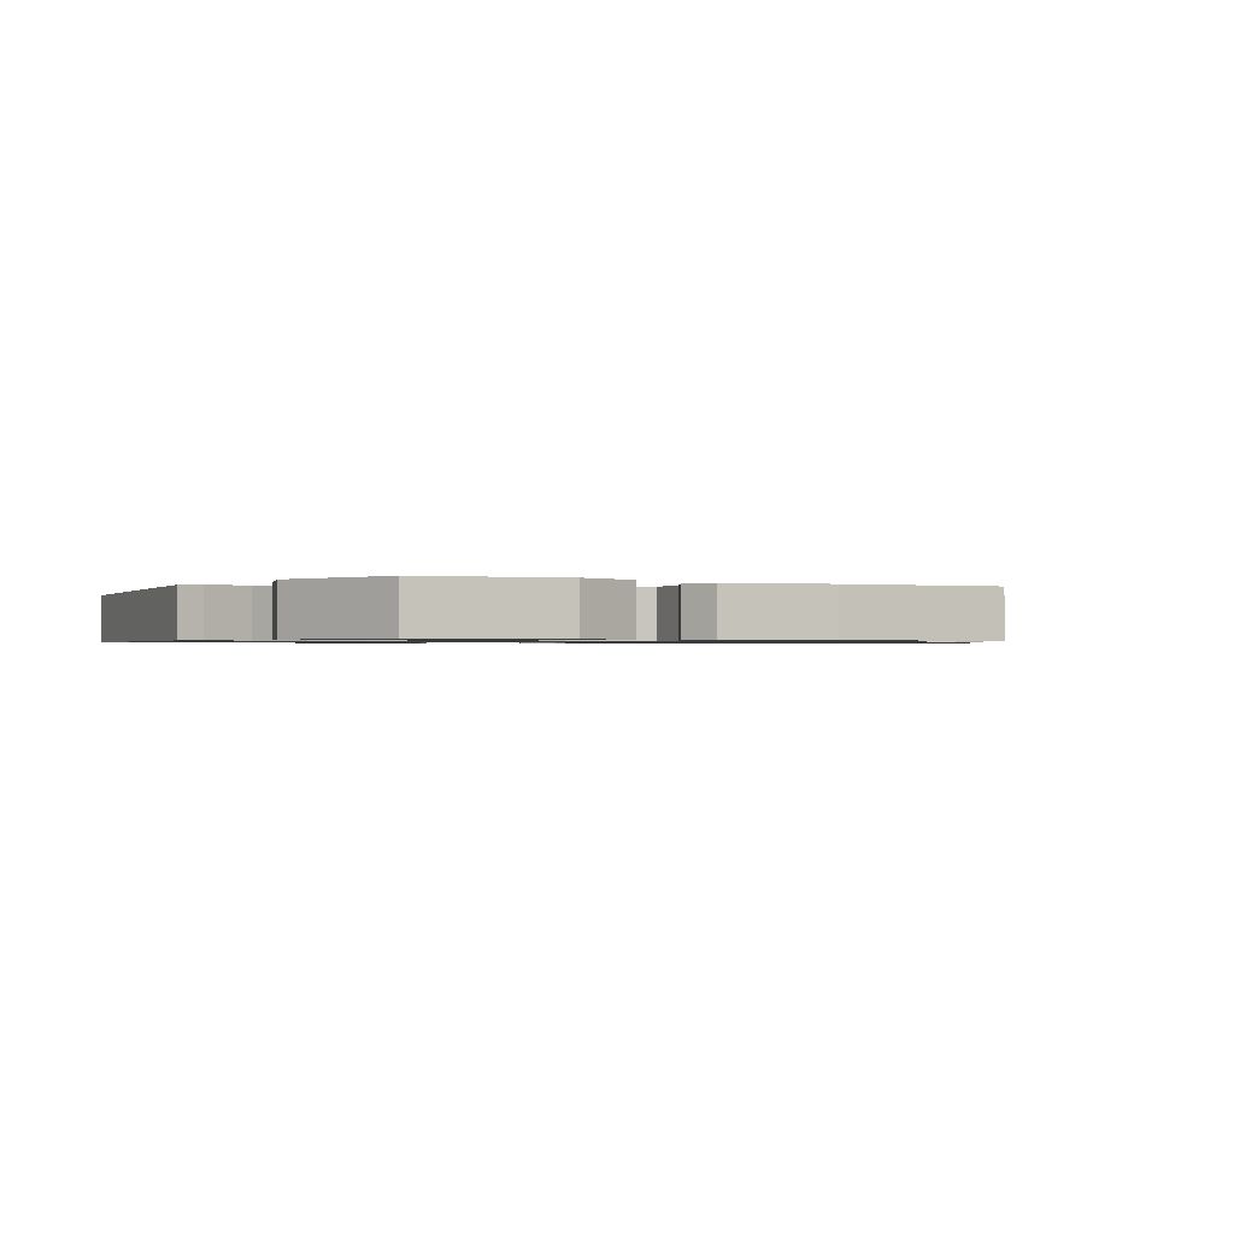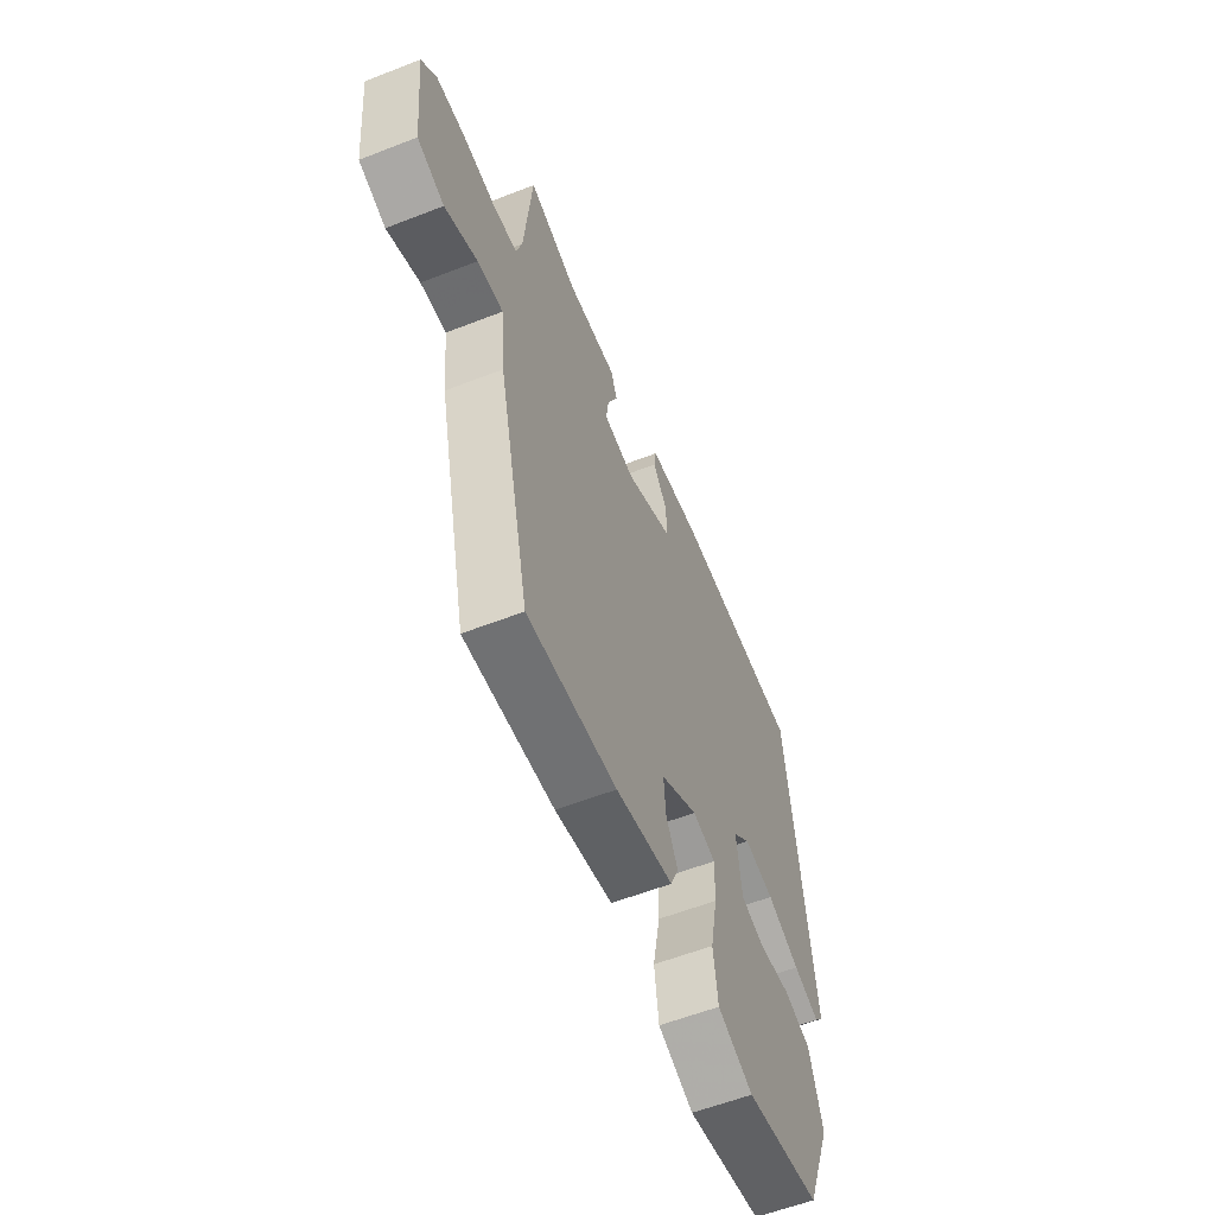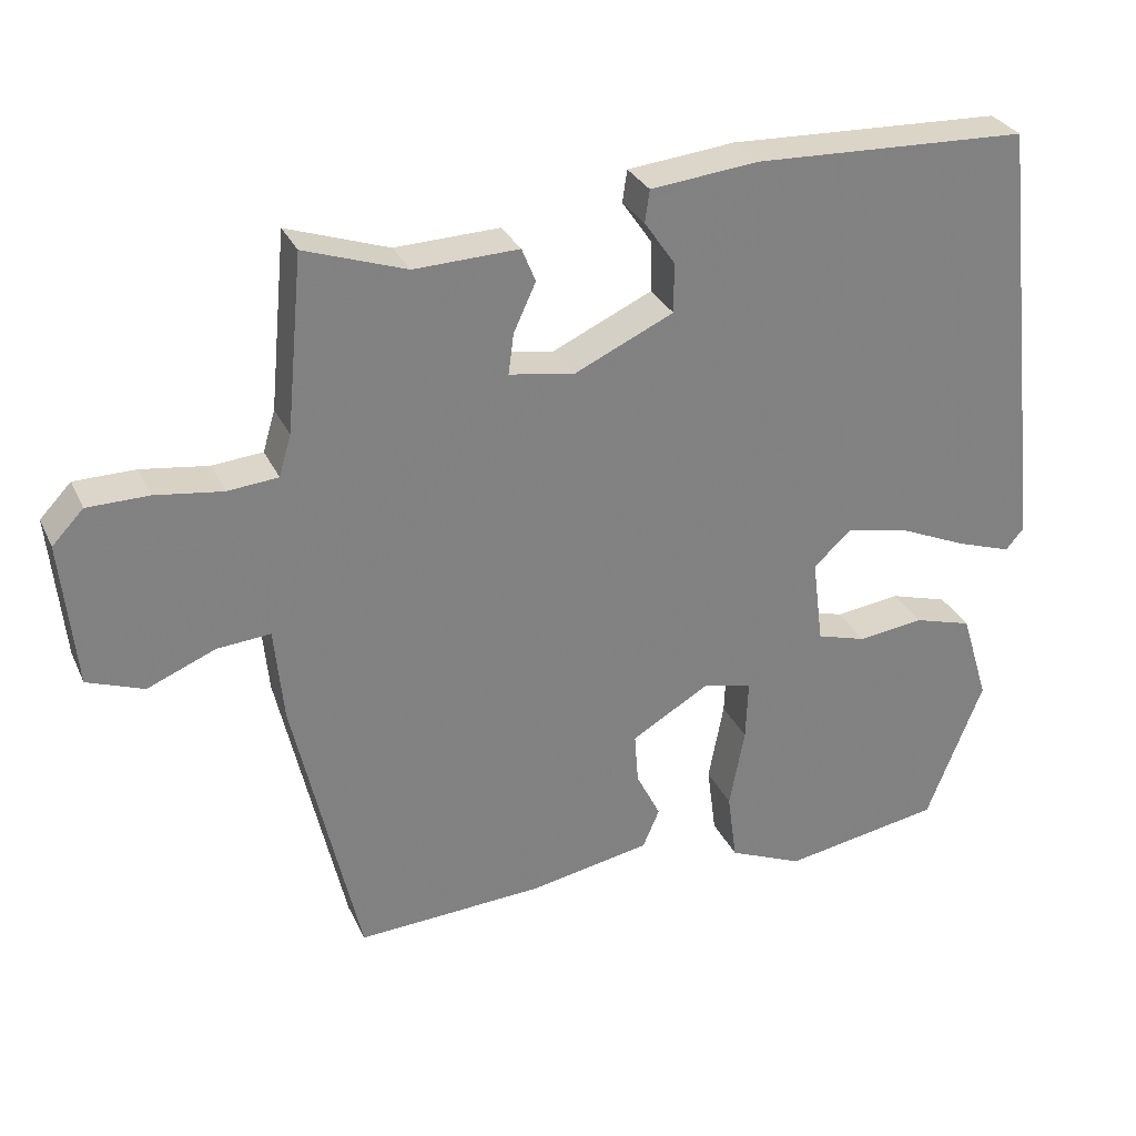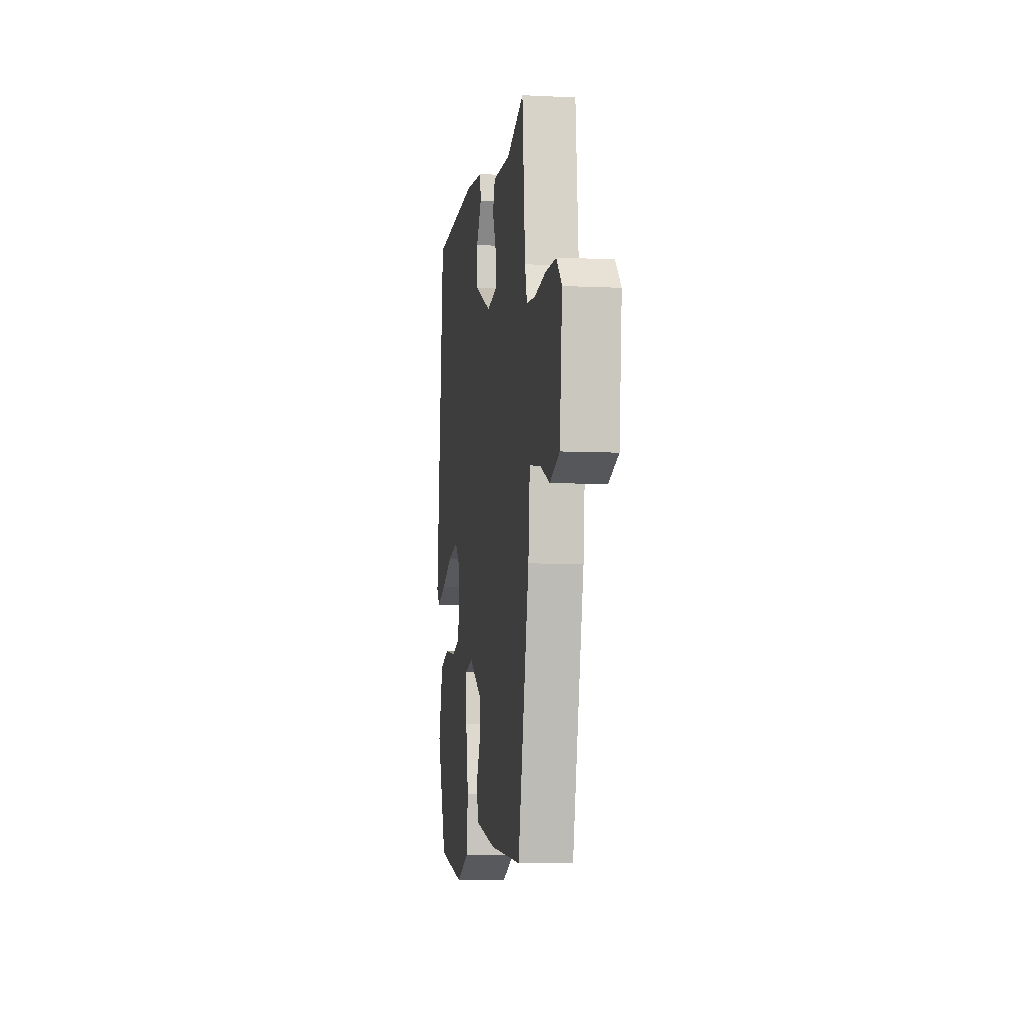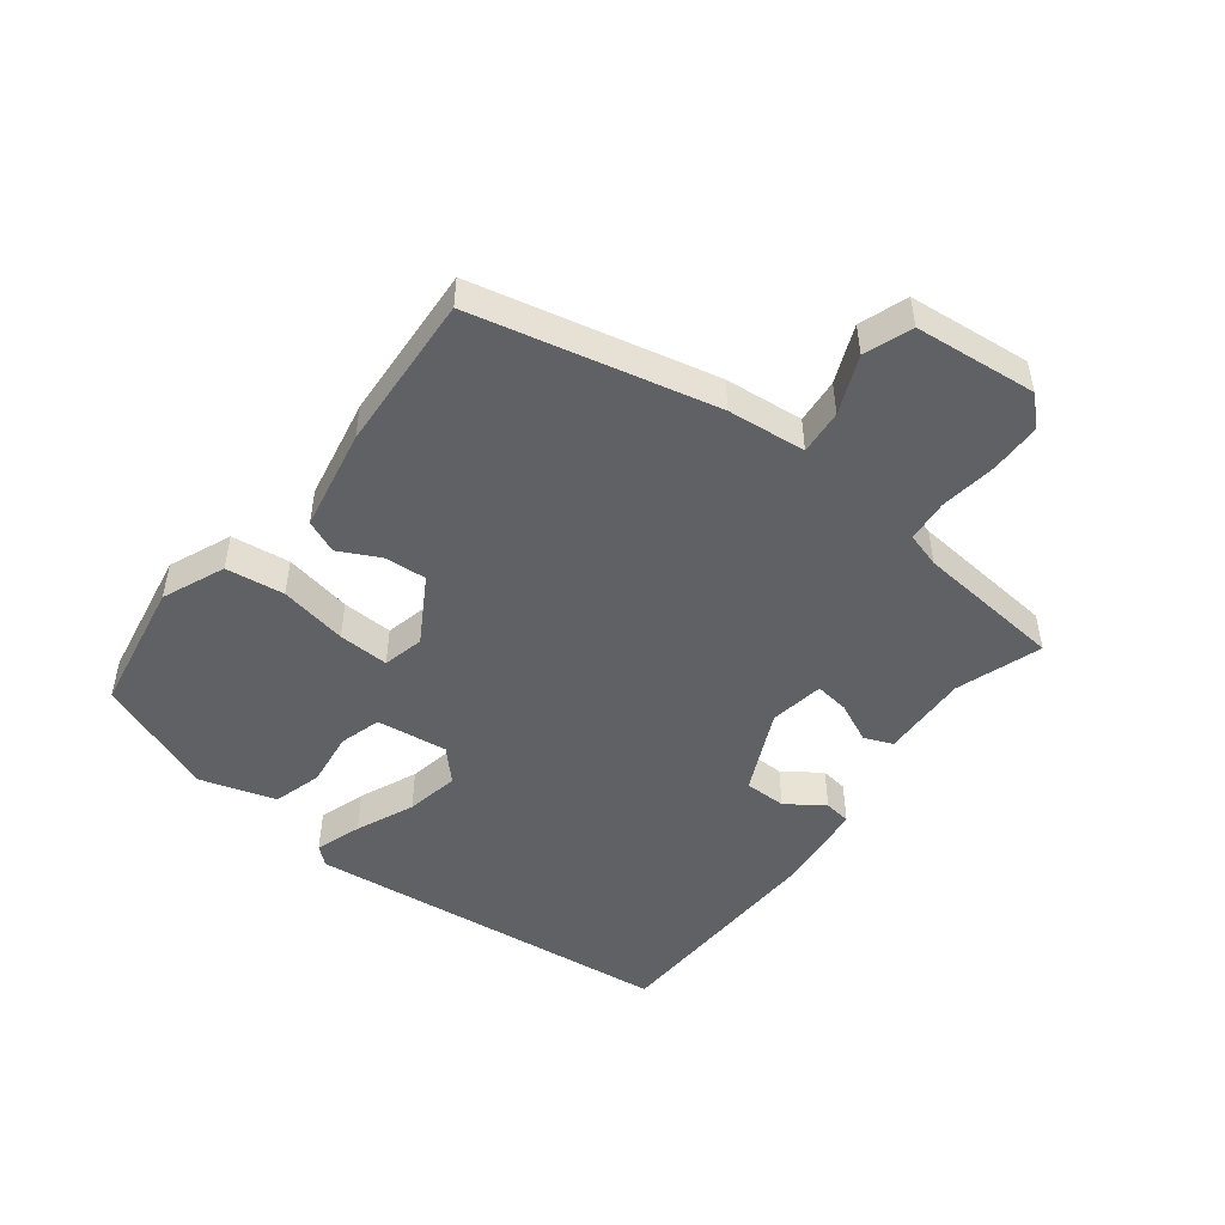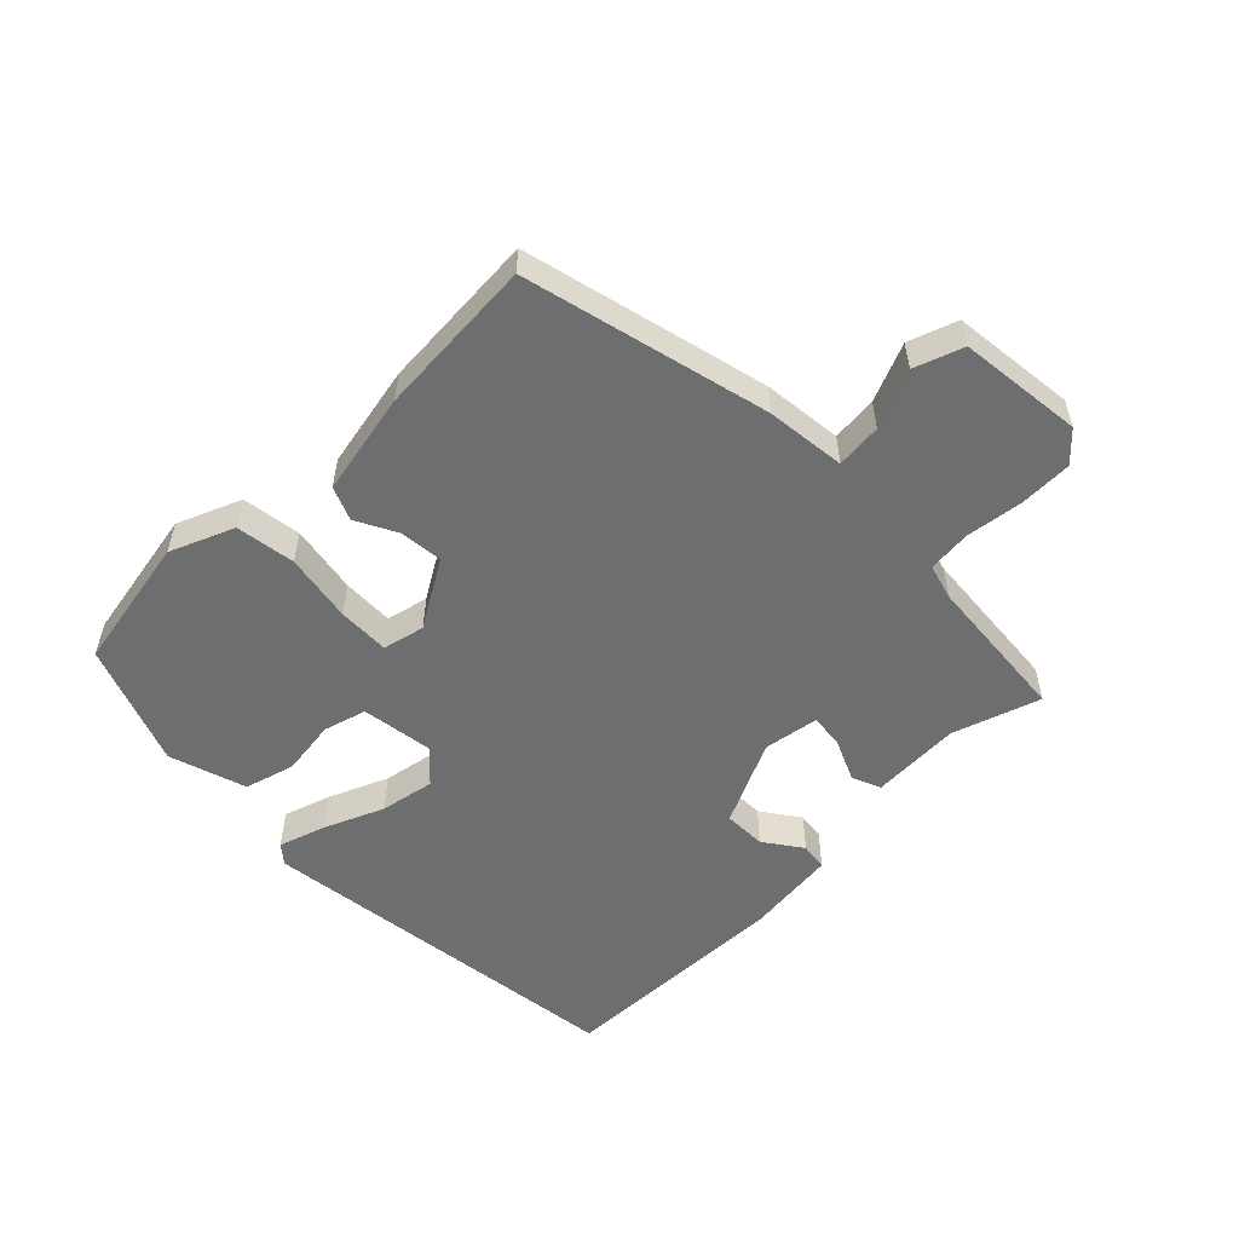
<metadata>
{"format":"obj","ext":"obj","renderer":"f3d","projection":"perspective","resolution":1024,"background":"white","views":[{"elev":-0.9,"azim":151.8,"up":"+Y"},{"elev":-58.2,"azim":-68.0,"up":"+Z"},{"elev":29.9,"azim":-21.4,"up":"+Z"},{"elev":-6.8,"azim":-98.1,"up":"+Z"},{"elev":-48.9,"azim":-127.5,"up":"+Y"},{"elev":-54.2,"azim":-134.8,"up":"+Y"}]}
</metadata>
<code>
v -0.483 0.07 0.501
v -0.35 0.07 0.456
v -0.213 0.07 0.461
v -0.195 0.07 0.417
v -0.224 0.07 0.354
v -0.231 0.07 0.301
v -0.146 0.07 0.287
v -0.016 0.07 0.347
v -0.016 0.07 0.412
v -0.056 0.07 0.47
v -0.05 0.07 0.512
v 0.091 0.07 0.527
v 0.451 0.07 0.514
v 0.515 0.07 -0.062
v 0.491 0.07 -0.09
v 0.419 0.07 -0.066
v 0.329 0.07 -0.027
v 0.246 0.07 -0.011
v 0.198 0.07 -0.056
v 0.212 0.07 -0.167
v 0.277 0.07 -0.186
v 0.363 0.07 -0.175
v 0.439 0.07 -0.197
v 0.475 0.07 -0.315
v 0.401 0.07 -0.502
v 0.194 0.07 -0.538
v 0.097 0.07 -0.497
v 0.085 0.07 -0.406
v 0.105 0.07 -0.301
v 0.108 0.07 -0.222
v 0.044 0.07 -0.207
v -0.058 0.07 -0.267
v -0.053 0.07 -0.333
v -0.021 0.07 -0.396
v -0.043 0.07 -0.447
v -0.201 0.07 -0.477
v -0.446 0.07 -0.491
v -0.532 0.07 -0.117
v -0.544 0.07 0.005
v -0.614 0.07 -0.001
v -0.703 0.07 -0.038
v -0.777 0.07 -0.011
v -0.796 0.07 0.179
v -0.755 0.07 0.222
v -0.675 0.07 0.223
v -0.587 0.07 0.211
v -0.521 0.07 0.217
v -0.505 0.07 0.271
v -0.483 0 0.501
v -0.35 0 0.456
v -0.213 0 0.461
v -0.195 0 0.417
v -0.224 0 0.354
v -0.231 0 0.301
v -0.146 0 0.287
v -0.016 0 0.347
v -0.016 0 0.412
v -0.056 0 0.47
v -0.05 0 0.512
v 0.091 0 0.527
v 0.451 0 0.514
v 0.515 0 -0.062
v 0.491 0 -0.09
v 0.419 0 -0.066
v 0.329 0 -0.027
v 0.246 0 -0.011
v 0.198 0 -0.056
v 0.212 0 -0.167
v 0.277 0 -0.186
v 0.363 0 -0.175
v 0.439 0 -0.197
v 0.475 0 -0.315
v 0.401 0 -0.502
v 0.194 0 -0.538
v 0.097 0 -0.497
v 0.085 0 -0.406
v 0.105 0 -0.301
v 0.108 0 -0.222
v 0.044 0 -0.207
v -0.058 0 -0.267
v -0.053 0 -0.333
v -0.021 0 -0.396
v -0.043 0 -0.447
v -0.201 0 -0.477
v -0.446 0 -0.491
v -0.532 0 -0.117
v -0.544 0 0.005
v -0.614 0 -0.001
v -0.703 0 -0.038
v -0.777 0 -0.011
v -0.796 0 0.179
v -0.755 0 0.222
v -0.675 0 0.223
v -0.587 0 0.211
v -0.521 0 0.217
v -0.505 0 0.271
f 43 44 45 46
f 43 46 47
f 40 41 42 43
f 39 40 43 47
f 38 39 47 48
f 33 34 35 36
f 32 33 36 37
f 31 32 37 38
f 26 27 28 29
f 26 29 30
f 25 26 30
f 24 25 30
f 21 22 23 24
f 20 21 24 30
f 19 20 30 31
f 14 15 16 17
f 14 17 18
f 13 14 18
f 12 13 18 19
f 9 10 11 12
f 8 9 12 19
f 2 3 4 5
f 2 5 6
f 1 2 6
f 48 1 6
f 38 48 6 7
f 19 31 38
f 7 8 19 38
f 94 93 92 91
f 95 94 91
f 91 90 89 88
f 95 91 88 87
f 96 95 87 86
f 84 83 82 81
f 85 84 81 80
f 86 85 80 79
f 77 76 75 74
f 78 77 74
f 78 74 73
f 78 73 72
f 72 71 70 69
f 78 72 69 68
f 79 78 68 67
f 65 64 63 62
f 66 65 62
f 66 62 61
f 67 66 61 60
f 60 59 58 57
f 67 60 57 56
f 53 52 51 50
f 54 53 50
f 54 50 49
f 54 49 96
f 55 54 96 86
f 86 79 67
f 86 67 56 55
f 1 49 50 2
f 2 50 51 3
f 3 51 52 4
f 4 52 53 5
f 5 53 54 6
f 6 54 55 7
f 7 55 56 8
f 8 56 57 9
f 9 57 58 10
f 10 58 59 11
f 11 59 60 12
f 12 60 61 13
f 13 61 62 14
f 14 62 63 15
f 15 63 64 16
f 16 64 65 17
f 17 65 66 18
f 18 66 67 19
f 19 67 68 20
f 20 68 69 21
f 21 69 70 22
f 22 70 71 23
f 23 71 72 24
f 24 72 73 25
f 25 73 74 26
f 26 74 75 27
f 27 75 76 28
f 28 76 77 29
f 29 77 78 30
f 30 78 79 31
f 31 79 80 32
f 32 80 81 33
f 33 81 82 34
f 34 82 83 35
f 35 83 84 36
f 36 84 85 37
f 37 85 86 38
f 38 86 87 39
f 39 87 88 40
f 40 88 89 41
f 41 89 90 42
f 42 90 91 43
f 43 91 92 44
f 44 92 93 45
f 45 93 94 46
f 46 94 95 47
f 47 95 96 48
f 48 96 49 1

</code>
